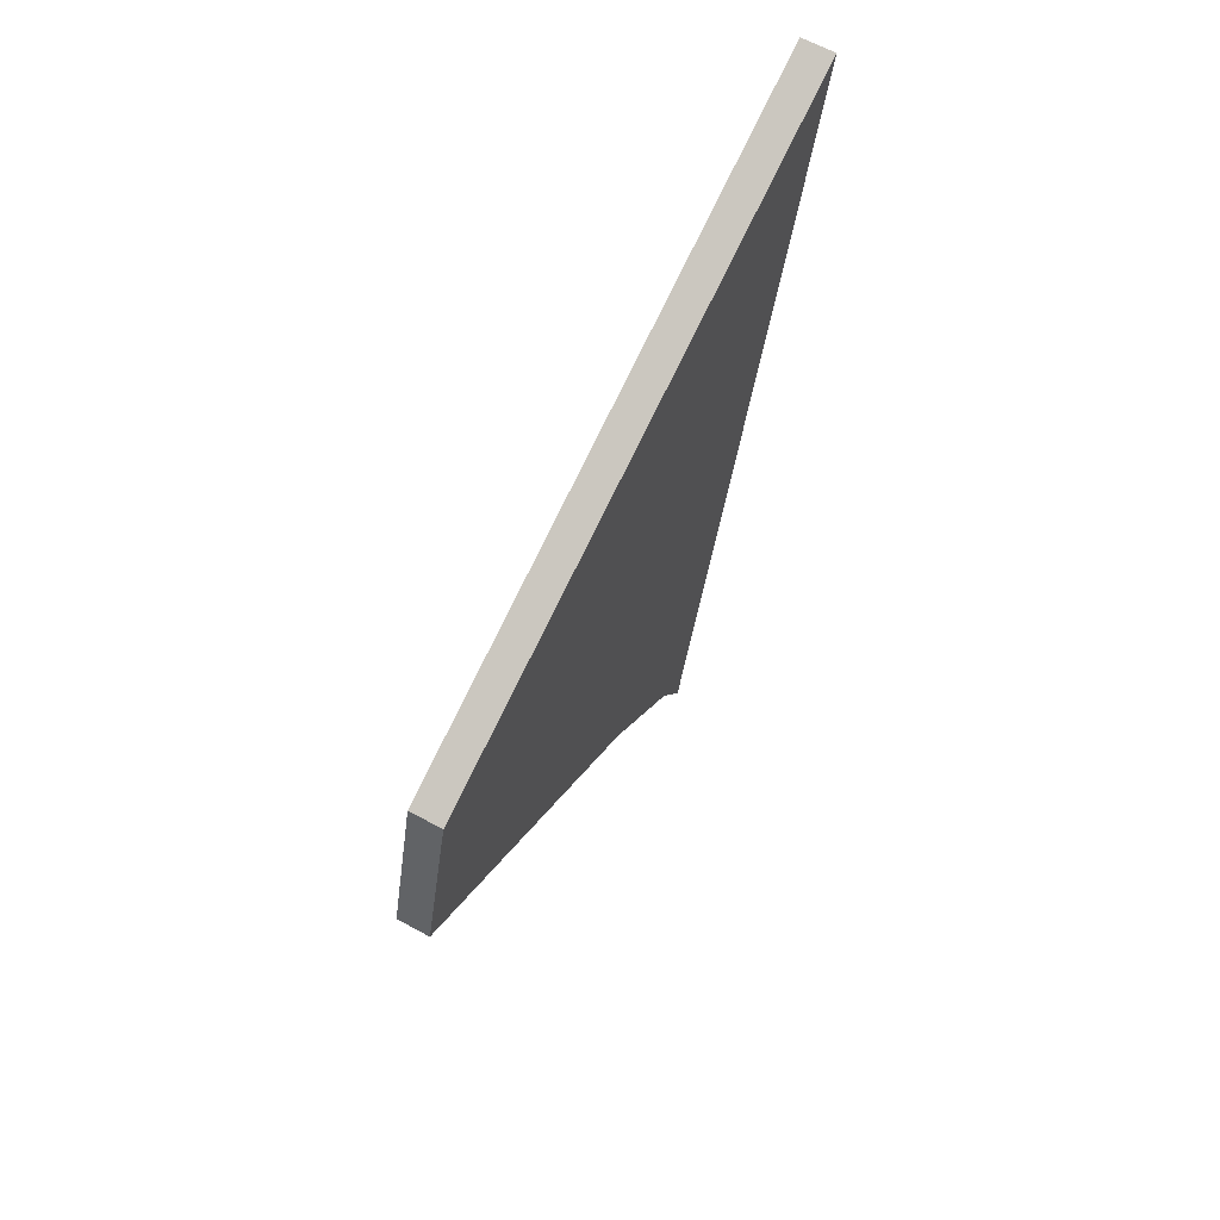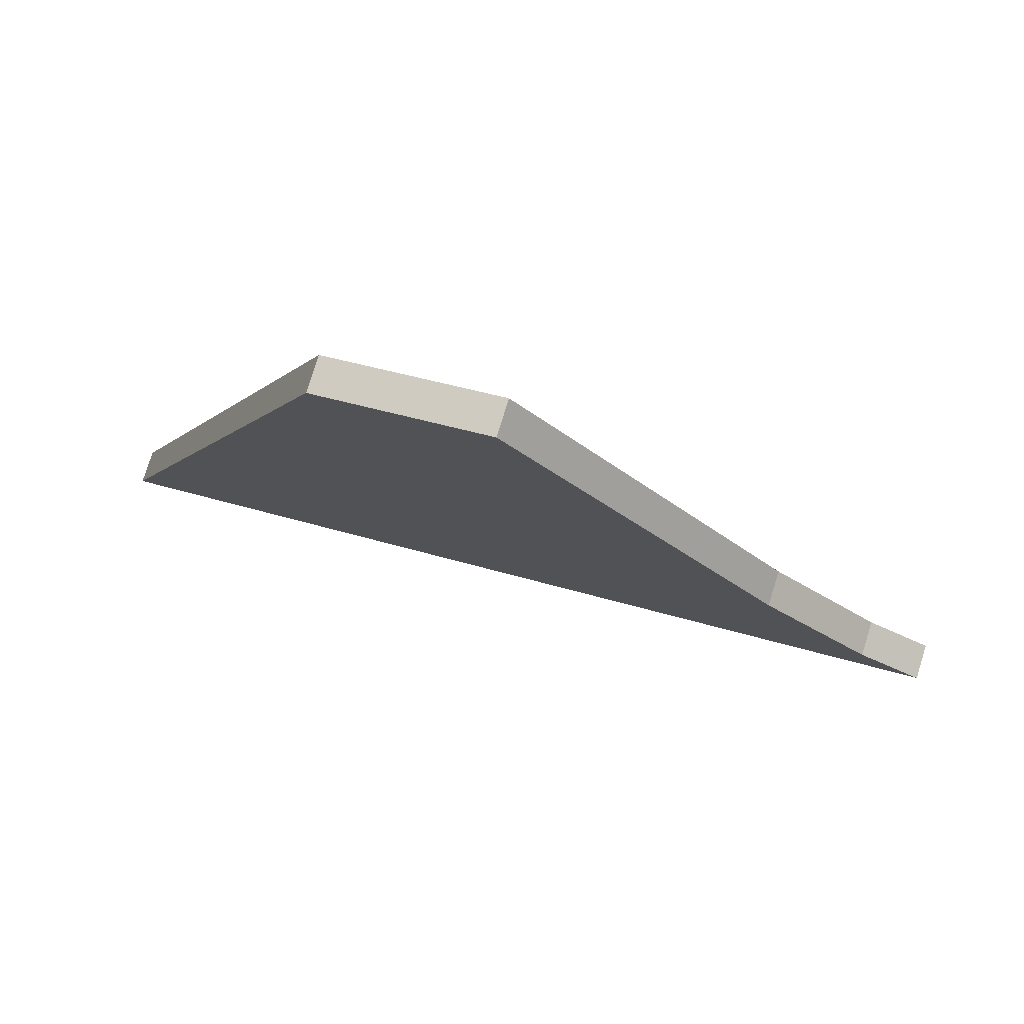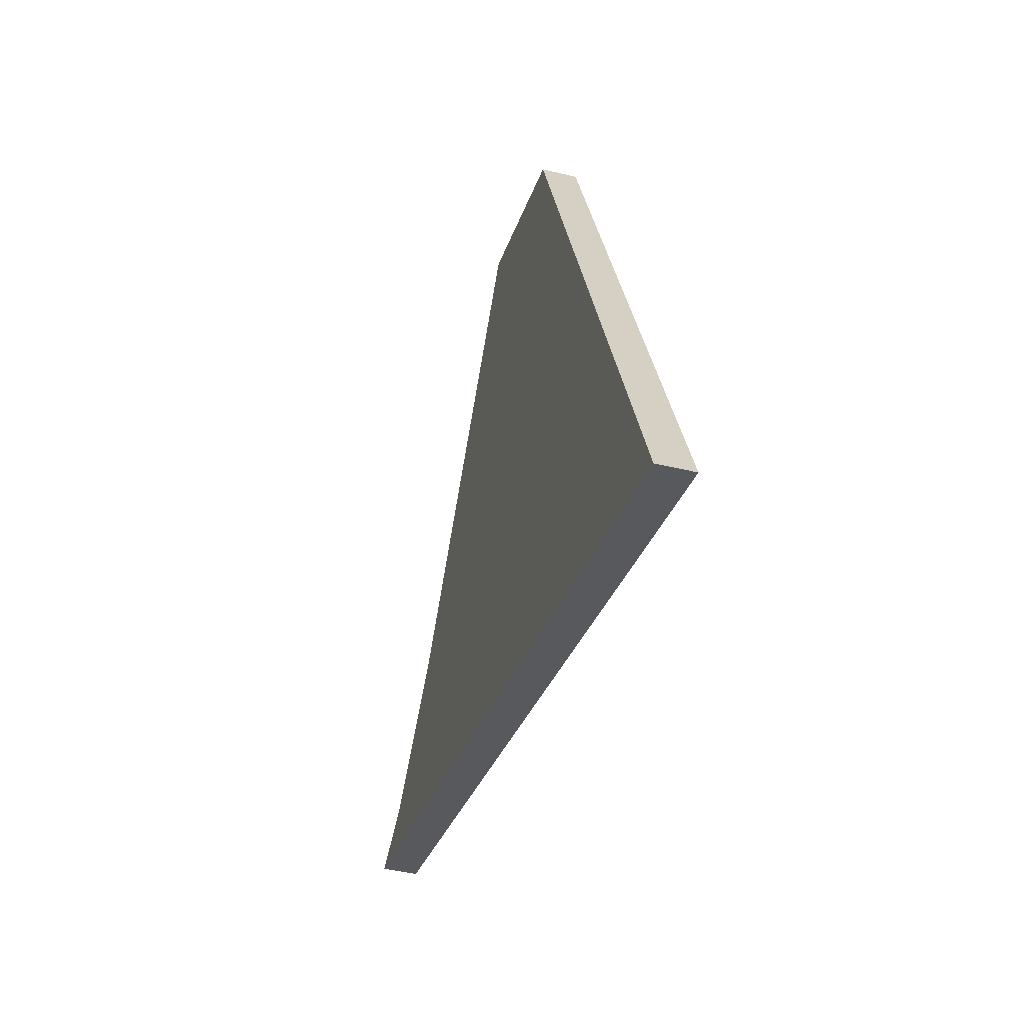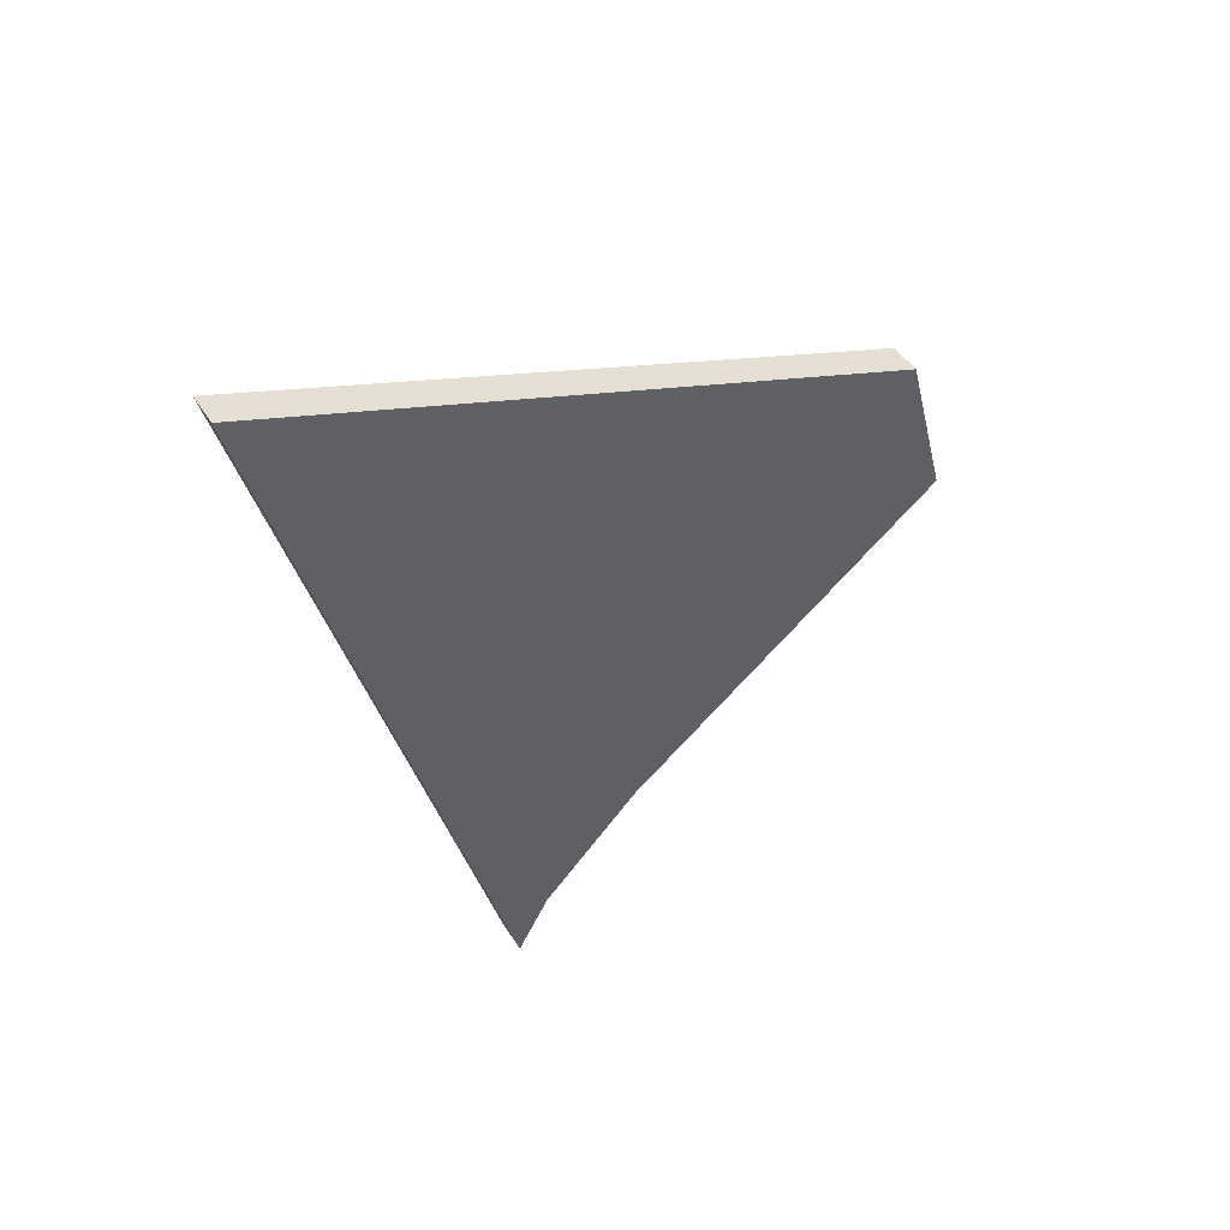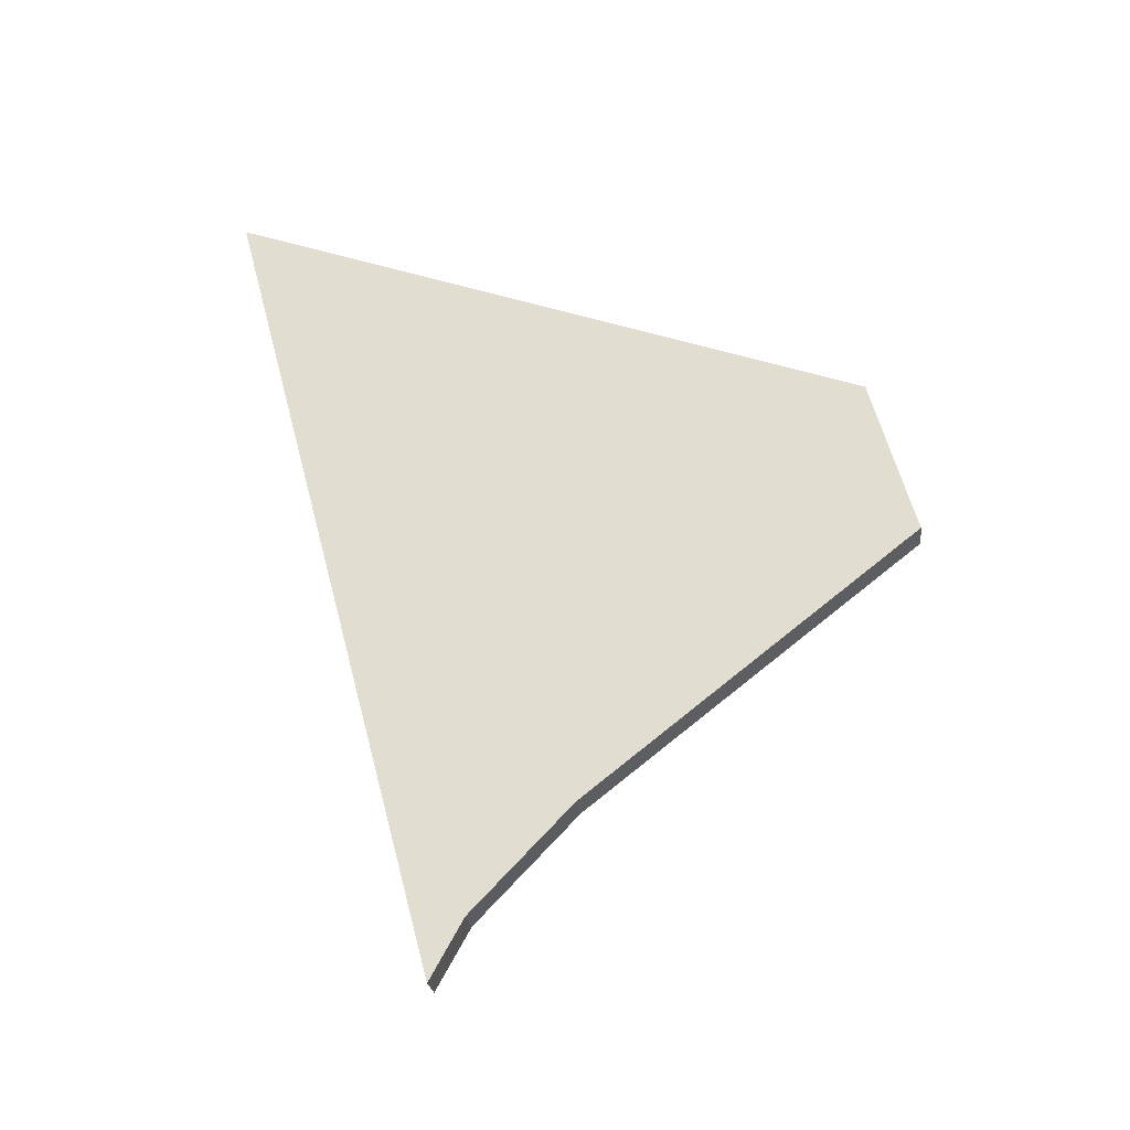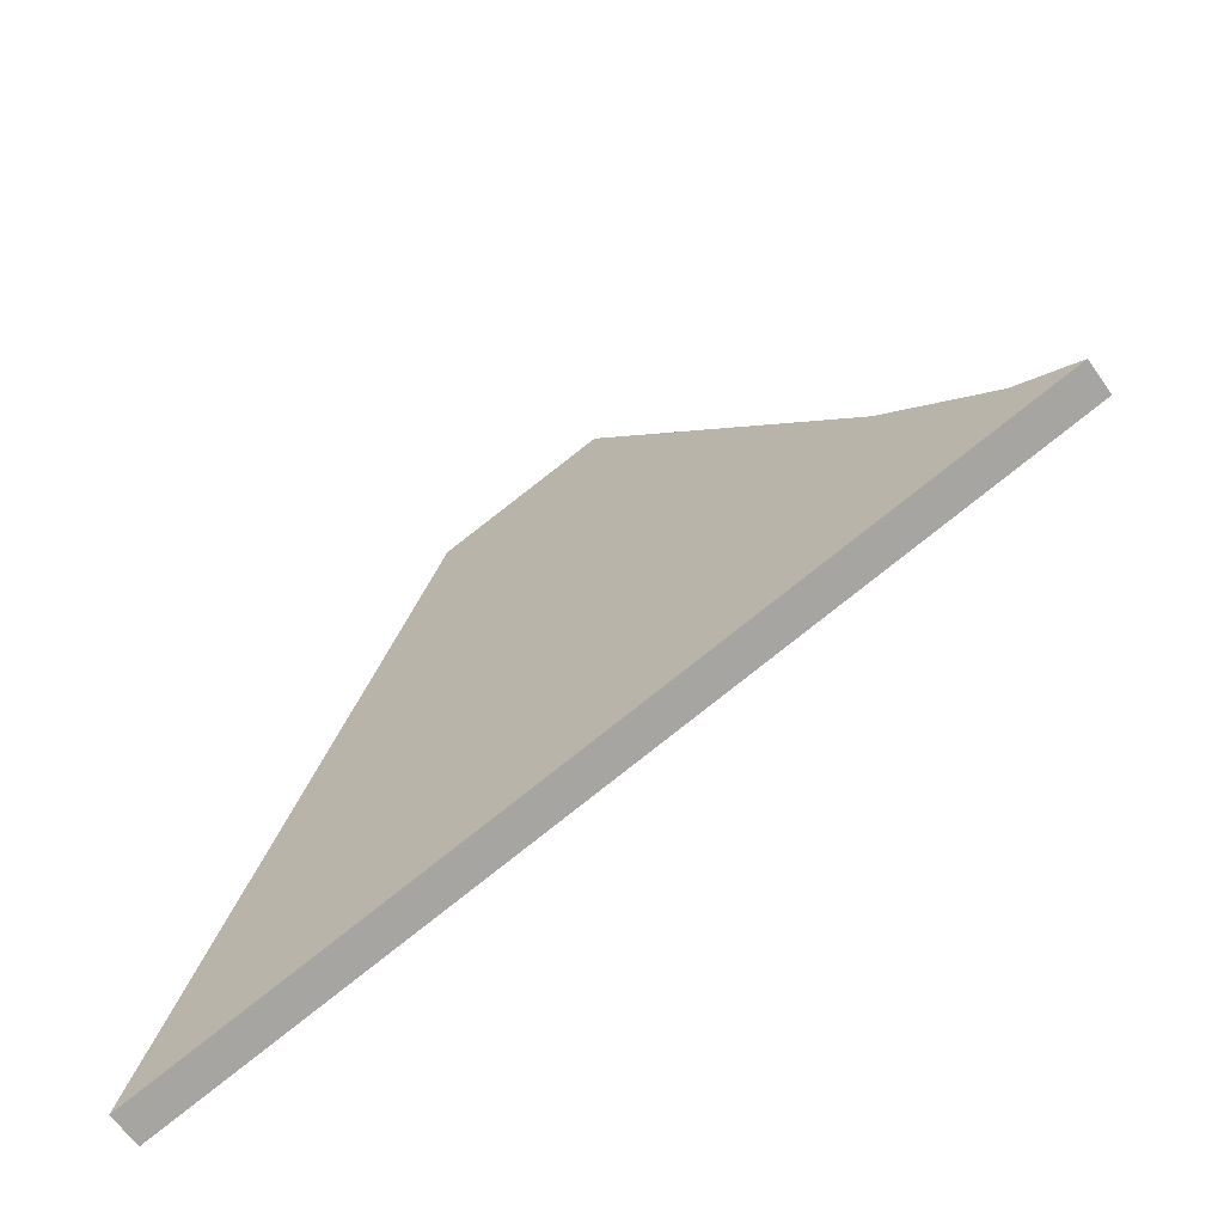
<metadata>
{"format":"obj","ext":"obj","renderer":"f3d","projection":"perspective","resolution":1024,"background":"white","views":[{"elev":64.4,"azim":-151.1,"up":"+Z"},{"elev":78.1,"azim":107.2,"up":"+Y"},{"elev":-44.1,"azim":-15.9,"up":"+Y"},{"elev":47.8,"azim":58.8,"up":"+Z"},{"elev":-26.2,"azim":98.1,"up":"+Z"},{"elev":-64.9,"azim":125.0,"up":"+Y"}]}
</metadata>
<code>
v 0 -1.562 8.137
v 0 -0.5545 8.921
v 0.1 -0.5545 8.921
v 0.1 -1.562 8.137
v 0 -1.869 7.819
v 0 -1.562 8.137
v 0.1 -1.562 8.137
v 0.1 -1.869 7.819
v 0 -0.6844 9.405
v 0 -2.646 10.16
v 0.1 -2.646 10.16
v 0.1 -0.6844 9.405
v 0 -0.5545 8.921
v 0 -0.6844 9.405
v 0.1 -0.6844 9.405
v 0.1 -0.5545 8.921
v 0 -0.6844 9.405
v 0 -0.5545 8.921
v 0 -1.562 8.137
v 0 -1.869 7.819
v 0 -1.971 7.637
v 0 -2.646 10.16
v 0.1 -0.5545 8.921
v 0.1 -0.6844 9.405
v 0.1 -2.646 10.16
v 0.1 -1.971 7.637
v 0.1 -1.869 7.819
v 0.1 -1.562 8.137
v 0 -2.646 10.16
v 0 -1.971 7.637
v 0.1 -1.971 7.637
v 0.1 -2.646 10.16
v 0 -1.971 7.637
v 0 -1.869 7.819
v 0.1 -1.869 7.819
v 0.1 -1.971 7.637
f 1 2 4
f 4 2 3
f 5 6 8
f 8 6 7
f 9 10 12
f 12 10 11
f 13 14 16
f 16 14 15
f 18 19 17
f 17 19 22
f 22 19 20
f 22 20 21
f 23 24 28
f 28 24 25
f 28 25 27
f 27 25 26
f 29 30 32
f 32 30 31
f 33 34 36
f 36 34 35

</code>
